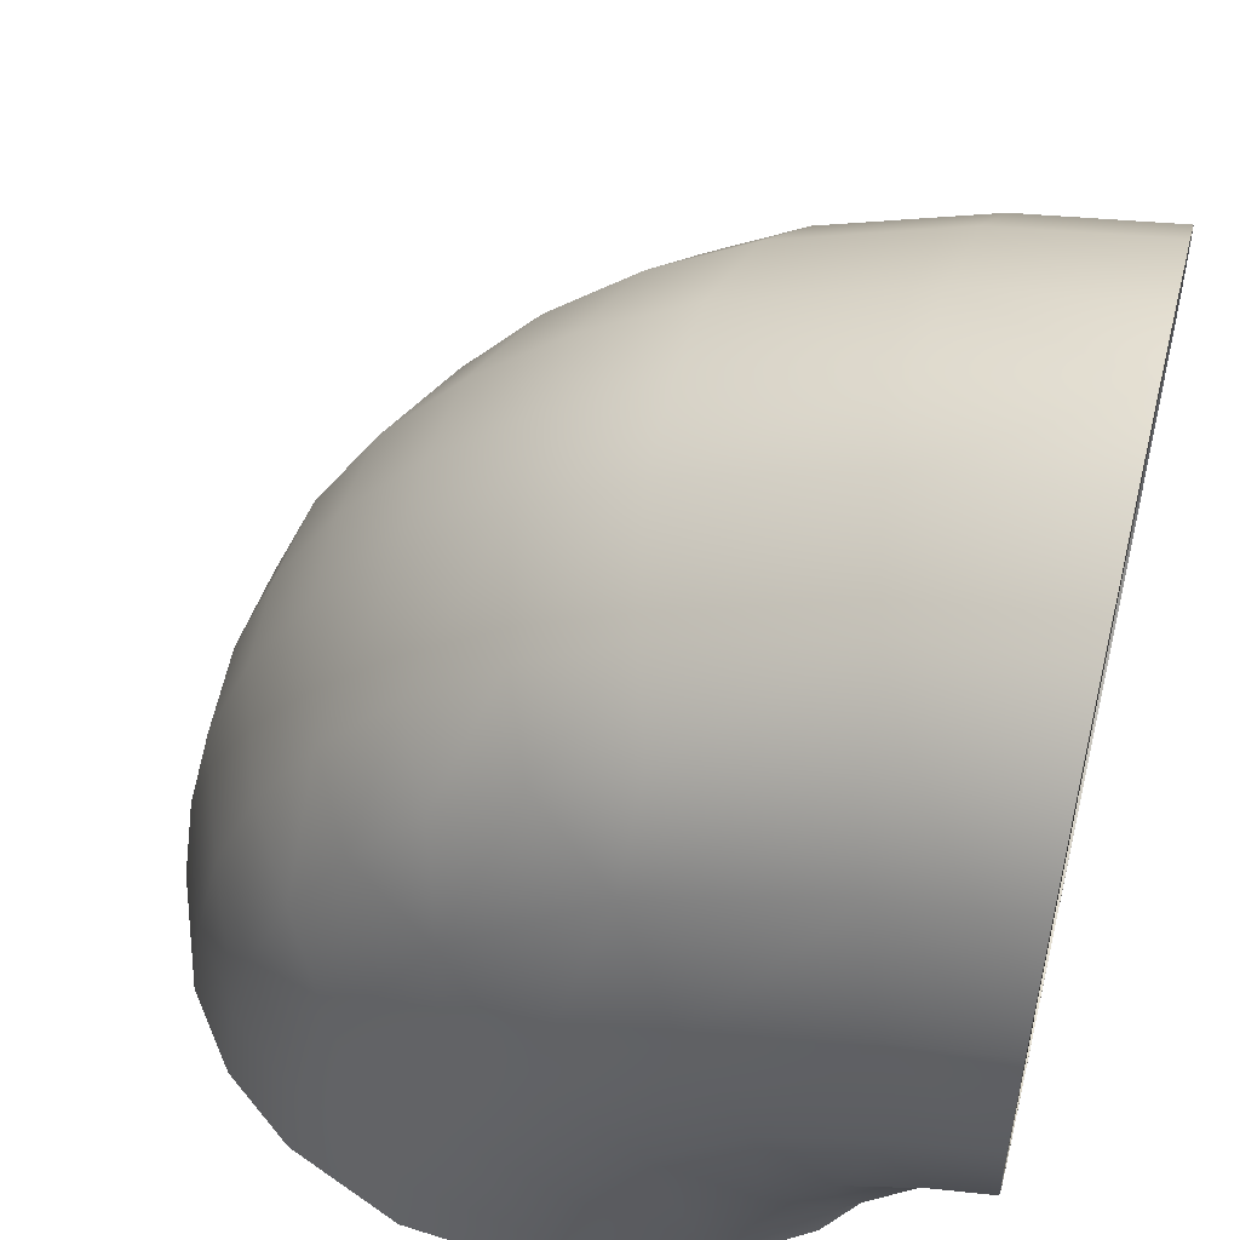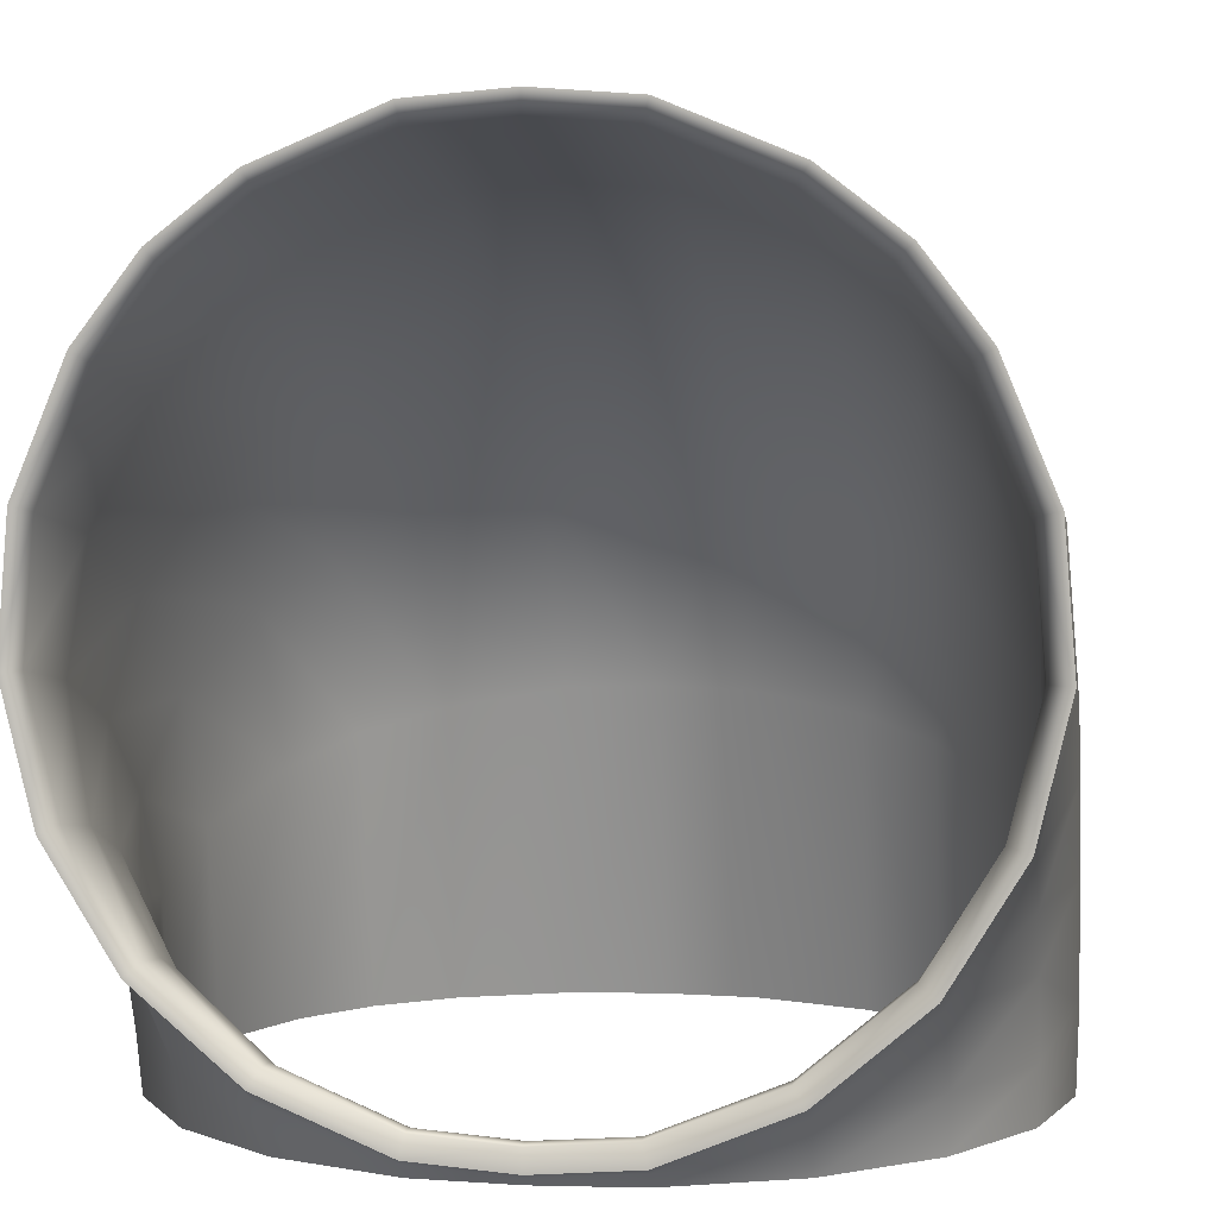
<metadata>
{"format":"obj","ext":"obj","renderer":"f3d","projection":"perspective","resolution":1024,"background":"white","views":[{"elev":52.3,"azim":104.3,"up":"+Y"},{"elev":3.7,"azim":9.1,"up":"+Z"}]}
</metadata>
<code>
g ENV_S01_Vacuum_Corner_Yellow_MO
v 0.5915 -2.532 2.479
v 1.073e-05 -2.54 2.394
v 1.073e-05 -2.532 2.525
v 0.5602 -2.54 2.35
v 1.324 -2.533 2.175
v 1.254 -2.54 2.063
v 1.797 -2.535 1.812
v 1.702 -2.541 1.719
v 2.16 -2.536 1.339
v 2.046 -2.542 1.27
v 2.464 -2.539 0.6074
v 2.334 -2.543 0.5769
v 2.526 -2.541 -0.1825
v 2.392 -2.544 -0.1714
v 2.341 -2.544 -0.9529
v 2.217 -2.546 -0.9013
v 1.927 -2.546 -1.628
v 1.825 -2.547 -1.541
v 1.324 -2.548 -2.143
v 1.254 -2.548 -2.029
v 0.5915 -2.549 -2.446
v 0.5602 -2.548 -2.316
v 1.073e-05 -2.548 -2.36
v 1.073e-05 -2.549 -2.493
v 0.5895 -2.438 -2.556
v 1.073e-05 -2.422 -2.556
v 1.073e-05 -2.484 -2.557
v 0.5599 -2.378 -2.556
v 1.319 -2.135 -2.556
v 1.253 -2.091 -2.555
v 1.92 -1.623 -2.554
v 1.824 -1.603 -2.554
v 2.333 -0.9492 -2.552
v 2.216 -0.9638 -2.553
v 2.518 -0.1812 -2.55
v 2.391 -0.2342 -2.552
v 2.456 0.6061 -2.548
v 2.332 0.5137 -2.55
v 2.153 1.336 -2.546
v 2.045 1.207 -2.549
v 1.791 1.807 -2.544
v 1.701 1.655 -2.548
v 1.319 2.169 -2.543
v 1.253 1.998 -2.548
v 0.5895 2.471 -2.543
v 0.5599 2.286 -2.547
v 1.073e-05 2.33 -2.547
v 1.073e-05 2.518 -2.542
v 0.5599 2.286 -2.547
v 1.073e-05 2.33 -2.547
v 1.073e-05 1.881 -0.5993
v 0.5573 1.841 -0.6159
v 1.253 1.998 -2.548
v 0.5573 1.079 0.6298
v 1.073e-05 1.112 0.6578
v 1.247 1.581 -0.7241
v 1.701 1.655 -2.548
v 1.247 0.865 0.447
v 0.5573 -0.03146 1.578
v 1.073e-05 -0.00894 1.615
v 1.693 1.27 -0.8537
v 2.045 1.207 -2.549
v 1.693 0.6088 0.2281
v 1.247 -0.1785 1.338
v 0.5573 -1.36 2.13
v 1.073e-05 -1.35 2.172
v 1.073e-05 -2.54 2.394
v 0.5602 -2.54 2.35
v 1.254 -2.54 2.063
v 1.247 -1.428 1.857
v 1.702 -2.541 1.719
v 1.693 -1.51 1.53
v 2.046 -2.542 1.27
v 1.693 -0.3546 1.051
v 2.035 -1.617 1.104
v 2.334 -2.543 0.5769
v 2.035 -0.584 0.6766
v 2.321 -1.781 0.444
v 2.392 -2.544 -0.1714
v 2.035 0.275 -0.057
v 2.38 -1.959 -0.2679
v 2.217 -2.546 -0.9013
v 2.321 -0.9391 0.09728
v 2.035 0.8642 -1.022
v 2.332 0.5137 -2.55
v 2.205 -2.133 -0.9622
v 1.825 -2.547 -1.541
v 2.38 -1.322 -0.5278
v 2.321 -0.2417 -0.4983
v 2.321 0.2367 -1.284
v 2.391 -0.2342 -2.552
v 1.815 -2.285 -1.571
v 1.254 -2.548 -2.029
v 2.205 -1.696 -1.138
v 2.38 -0.7992 -0.9745
v 2.38 -0.4405 -1.566
v 2.216 -0.9638 -2.553
v 1.247 -2.401 -2.035
v 0.5602 -2.548 -2.316
v 1.815 -2.023 -1.672
v 2.205 -1.343 -1.439
v 2.205 -1.101 -1.841
v 1.824 -1.603 -2.554
v 0.5573 -2.469 -2.308
v 1.073e-05 -2.548 -2.36
v 1.073e-05 -2.48 -2.35
v 1.073e-05 -2.443 -2.356
v 1.247 -2.273 -2.079
v 1.815 -1.82 -1.846
v 1.815 -1.68 -2.082
v 1.253 -2.091 -2.555
v 0.5573 -2.42 -2.319
v 1.073e-05 -2.43 -2.367
v 1.247 -2.183 -2.156
v 1.247 -2.121 -2.265
v 0.5599 -2.378 -2.556
v 0.5573 -2.397 -2.339
v 1.073e-05 -2.421 -2.39
v 0.5573 -2.381 -2.374
v 1.073e-05 -2.422 -2.556
v -0.5915 -2.532 2.479
v 1.073e-05 -2.532 2.525
v 1.073e-05 -2.54 2.394
v -0.5602 -2.54 2.35
v -1.324 -2.533 2.175
v -1.254 -2.54 2.063
v -1.797 -2.535 1.812
v -1.702 -2.541 1.719
v -2.16 -2.536 1.339
v -2.046 -2.542 1.27
v -2.464 -2.539 0.6074
v -2.334 -2.543 0.5769
v -2.526 -2.541 -0.1825
v -2.392 -2.544 -0.1714
v -2.341 -2.544 -0.9529
v -2.217 -2.546 -0.9013
v -1.927 -2.546 -1.628
v -1.825 -2.547 -1.541
v -1.324 -2.548 -2.143
v -1.254 -2.548 -2.029
v -0.5915 -2.549 -2.446
v -0.5602 -2.548 -2.316
v 1.073e-05 -2.548 -2.36
v 1.073e-05 -2.549 -2.493
v -0.5896 -2.438 -2.556
v 1.073e-05 -2.484 -2.557
v 1.073e-05 -2.422 -2.556
v -0.56 -2.378 -2.556
v -1.32 -2.135 -2.556
v -1.253 -2.091 -2.555
v -1.92 -1.623 -2.554
v -1.824 -1.603 -2.554
v -2.333 -0.9492 -2.552
v -2.216 -0.9638 -2.553
v -2.518 -0.1812 -2.55
v -2.391 -0.2342 -2.552
v -2.456 0.6061 -2.548
v -2.332 0.5137 -2.55
v -2.153 1.336 -2.546
v -2.045 1.207 -2.549
v -1.791 1.807 -2.544
v -1.701 1.655 -2.548
v -1.32 2.169 -2.543
v -1.253 1.998 -2.548
v -0.5896 2.471 -2.543
v -0.56 2.286 -2.547
v 1.073e-05 2.33 -2.547
v 1.073e-05 2.518 -2.542
v -0.56 2.286 -2.547
v 1.073e-05 1.881 -0.5993
v 1.073e-05 2.33 -2.547
v -0.5573 1.841 -0.6159
v -1.253 1.998 -2.548
v -0.5573 1.079 0.6298
v 1.073e-05 1.112 0.6578
v -1.247 1.581 -0.7241
v -1.701 1.655 -2.548
v -1.247 0.865 0.447
v -0.5573 -0.03146 1.578
v 1.073e-05 -0.00894 1.615
v -1.693 1.27 -0.8537
v -2.045 1.207 -2.549
v -1.693 0.6088 0.2281
v -1.247 -0.1785 1.338
v -0.5573 -1.36 2.13
v 1.073e-05 -1.35 2.172
v 1.073e-05 -2.54 2.394
v -0.5602 -2.54 2.35
v -1.254 -2.54 2.063
v -1.247 -1.428 1.857
v -1.702 -2.541 1.719
v -1.693 -1.51 1.53
v -2.046 -2.542 1.27
v -1.693 -0.3546 1.051
v -2.035 -1.617 1.104
v -2.334 -2.543 0.5769
v -2.035 -0.584 0.6766
v -2.321 -1.781 0.444
v -2.392 -2.544 -0.1714
v -2.035 0.275 -0.057
v -2.38 -1.959 -0.2679
v -2.217 -2.546 -0.9013
v -2.321 -0.9391 0.09728
v -2.035 0.8642 -1.022
v -2.332 0.5137 -2.55
v -2.206 -2.133 -0.9622
v -1.825 -2.547 -1.541
v -2.38 -1.322 -0.5278
v -2.321 -0.2417 -0.4983
v -2.321 0.2367 -1.284
v -2.391 -0.2342 -2.552
v -1.815 -2.285 -1.571
v -1.254 -2.548 -2.029
v -2.206 -1.696 -1.138
v -2.38 -0.7992 -0.9745
v -2.38 -0.4405 -1.566
v -2.216 -0.9638 -2.553
v -1.247 -2.401 -2.035
v -0.5602 -2.548 -2.316
v -1.815 -2.023 -1.672
v -2.206 -1.343 -1.439
v -2.206 -1.101 -1.841
v -1.824 -1.603 -2.554
v -0.5573 -2.469 -2.308
v 1.073e-05 -2.548 -2.36
v 1.073e-05 -2.48 -2.35
v 1.073e-05 -2.443 -2.356
v -1.247 -2.273 -2.079
v -1.815 -1.82 -1.846
v -1.815 -1.68 -2.082
v -1.253 -2.091 -2.555
v -0.5573 -2.42 -2.319
v 1.073e-05 -2.43 -2.367
v -1.247 -2.183 -2.156
v -1.247 -2.121 -2.265
v -0.56 -2.378 -2.556
v -0.5573 -2.397 -2.339
v 1.073e-05 -2.421 -2.39
v -0.5573 -2.381 -2.374
v 1.073e-05 -2.422 -2.556
v 1.073e-05 -2.549 -2.493
v 1.073e-05 -2.524 -2.511
v -0.5929 -2.504 -2.475
v -0.5915 -2.549 -2.446
v 1.073e-05 -2.484 -2.557
v -1.324 -2.548 -2.143
v -0.5896 -2.438 -2.556
v -1.327 -2.372 -2.235
v -1.927 -2.546 -1.628
v -1.32 -2.135 -2.556
v -1.931 -2.239 -1.723
v -2.341 -2.544 -0.9529
v -1.931 -1.717 -2.218
v -1.92 -1.623 -2.554
v -2.347 -1.012 -2.208
v -2.333 -0.9492 -2.552
v -2.347 -1.204 -1.732
v -2.532 -0.2705 -2.04
v -2.518 -0.1812 -2.55
v -2.347 -2.117 -1.047
v -2.526 -2.541 -0.1825
v -2.347 -1.524 -1.357
v -2.532 -0.555 -1.335
v -2.47 0.4896 -1.867
v -2.456 0.6061 -2.548
v -2.532 -1.03 -0.7784
v -2.532 -2.166 -0.2423
v -2.464 -2.539 0.6074
v -2.47 0.1101 -0.9272
v -2.166 1.194 -1.708
v -2.153 1.336 -2.546
v -2.532 -1.652 -0.3964
v -2.47 -2.039 0.5297
v -2.16 -2.536 1.339
v -2.47 -0.5236 -0.1853
v -2.47 -1.353 0.3242
v -2.166 0.7264 -0.5494
v -1.801 1.649 -1.604
v -1.791 1.807 -2.544
v -1.32 2.169 -2.543
v -2.166 -1.921 1.245
v -1.797 -2.535 1.812
v -2.166 -0.05413 0.3645
v -2.166 -1.076 0.9919
v -1.327 1.998 -1.525
v -0.5896 2.471 -2.543
v -1.801 -1.844 1.707
v -1.324 -2.533 2.175
v -1.801 1.302 -0.5946
v -0.5929 2.29 -1.459
v 1.073e-05 2.518 -2.542
v 1.073e-05 2.335 -1.449
v -1.801 0.9477 -0.01616
v -1.327 1.622 -0.4313
v -0.5929 1.89 -0.295
v 1.073e-05 1.931 -0.274
v -1.327 1.239 0.1952
v -0.5929 1.482 0.3718
v 1.073e-05 1.519 0.3989
v -1.801 0.5069 0.4993
v -1.327 0.7613 0.7536
v -0.5929 0.9737 0.966
v 1.073e-05 1.006 0.9986
v -1.801 -0.008552 0.94
v -1.327 0.2029 1.231
v -0.5929 0.3794 1.474
v 1.073e-05 0.4065 1.511
v -1.801 -0.5869 1.294
v -1.327 -0.4236 1.615
v -0.5929 -0.2873 1.882
v 1.073e-05 -0.2664 1.923
v -1.801 -1.206 1.553
v -1.327 -1.094 1.895
v -0.5929 -1.001 2.18
v 1.073e-05 -0.9868 2.224
v -1.327 -1.785 2.062
v -0.5915 -2.532 2.479
v -0.5929 -1.736 2.359
v 1.073e-05 -1.729 2.404
v 1.073e-05 -2.532 2.525
v 0.5929 2.29 -1.459
v 1.073e-05 2.335 -1.449
v 1.073e-05 2.518 -2.542
v 0.5895 2.471 -2.543
v 0.5929 1.89 -0.295
v 1.073e-05 1.931 -0.274
v 1.327 1.998 -1.525
v 1.319 2.169 -2.543
v 1.327 1.622 -0.4313
v 0.5929 1.482 0.3718
v 1.073e-05 1.519 0.3989
v 1.801 1.649 -1.604
v 1.791 1.807 -2.544
v 2.153 1.336 -2.546
v 1.801 1.302 -0.5946
v 1.327 1.239 0.1952
v 0.5929 0.9737 0.966
v 1.073e-05 1.006 0.9986
v 2.166 1.194 -1.708
v 2.456 0.6061 -2.548
v 2.166 0.7264 -0.5494
v 1.801 0.9477 -0.01616
v 1.327 0.7613 0.7536
v 0.5929 0.3794 1.474
v 1.073e-05 0.4065 1.511
v 2.47 0.4896 -1.867
v 2.518 -0.1812 -2.55
v 1.801 0.5069 0.4993
v 1.327 0.2029 1.231
v 0.5929 -0.2873 1.882
v 1.073e-05 -0.2664 1.923
v 2.166 -0.05413 0.3645
v 1.801 -0.008552 0.94
v 1.327 -0.4236 1.615
v 0.5929 -1.001 2.18
v 1.073e-05 -0.9868 2.224
v 1.801 -0.5869 1.294
v 1.327 -1.094 1.895
v 0.5929 -1.736 2.359
v 1.073e-05 -1.729 2.404
v 1.073e-05 -2.532 2.525
v 0.5915 -2.532 2.479
v 1.327 -1.785 2.062
v 1.324 -2.533 2.175
v 1.801 -1.844 1.707
v 1.797 -2.535 1.812
v 1.801 -1.206 1.553
v 2.166 -1.921 1.245
v 2.16 -2.536 1.339
v 2.166 -1.076 0.9919
v 2.47 -2.039 0.5297
v 2.464 -2.539 0.6074
v 2.47 -1.353 0.3242
v 2.532 -2.166 -0.2423
v 2.526 -2.541 -0.1825
v 2.47 -0.5236 -0.1853
v 2.347 -2.117 -1.047
v 2.341 -2.544 -0.9529
v 2.532 -1.652 -0.3964
v 2.47 0.1101 -0.9272
v 2.532 -1.03 -0.7784
v 1.931 -2.239 -1.723
v 1.927 -2.546 -1.628
v 2.532 -0.555 -1.335
v 2.347 -1.524 -1.357
v 2.532 -0.2705 -2.04
v 2.333 -0.9492 -2.552
v 2.347 -1.204 -1.732
v 2.347 -1.012 -2.208
v 1.92 -1.623 -2.554
v 1.931 -1.717 -2.218
v 1.319 -2.135 -2.556
v 1.327 -2.372 -2.235
v 0.5895 -2.438 -2.556
v 1.324 -2.548 -2.143
v 0.5929 -2.504 -2.475
v 1.073e-05 -2.484 -2.557
v 0.5915 -2.549 -2.446
v 1.073e-05 -2.524 -2.511
v 1.073e-05 -2.549 -2.493
g ENV_S01_Vacuum_Corner_Yellow_MO_0
f 3 2 1
f 2 4 1
f 1 4 5
f 4 6 5
f 5 6 7
f 6 8 7
f 7 8 9
f 8 10 9
f 9 10 11
f 10 12 11
f 11 12 13
f 12 14 13
f 13 14 15
f 14 16 15
f 15 16 17
f 16 18 17
f 17 18 19
f 18 20 19
f 19 20 21
f 20 22 21
f 21 22 23
f 24 21 23
f 27 26 25
f 26 28 25
f 25 28 29
f 28 30 29
f 29 30 31
f 30 32 31
f 31 32 33
f 32 34 33
f 33 34 35
f 34 36 35
f 35 36 37
f 36 38 37
f 37 38 39
f 38 40 39
f 39 40 41
f 40 42 41
f 41 42 43
f 42 44 43
f 43 44 45
f 44 46 45
f 45 46 47
f 48 45 47
f 51 50 49
f 52 51 49
f 52 49 53
f 51 52 54
f 55 51 54
f 56 52 53
f 56 53 57
f 54 52 58
f 52 56 58
f 55 54 59
f 60 55 59
f 61 56 57
f 61 57 62
f 58 56 63
f 56 61 63
f 54 58 64
f 59 54 64
f 60 59 65
f 66 60 65
f 66 65 67
f 65 68 67
f 69 68 65
f 65 59 70
f 70 69 65
f 59 64 70
f 71 69 70
f 72 71 70
f 70 64 72
f 73 71 72
f 64 58 74
f 64 74 72
f 58 63 74
f 75 73 72
f 72 74 75
f 76 73 75
f 74 63 77
f 74 77 75
f 78 76 75
f 75 77 78
f 79 76 78
f 63 80 77
f 63 61 80
f 81 79 78
f 82 79 81
f 77 83 78
f 77 80 83
f 78 83 81
f 61 84 80
f 84 61 62
f 84 62 85
f 86 82 81
f 87 82 86
f 83 88 81
f 81 88 86
f 80 89 83
f 80 84 89
f 83 89 88
f 90 84 85
f 84 90 89
f 90 85 91
f 92 87 86
f 93 87 92
f 88 94 86
f 86 94 92
f 89 95 88
f 89 90 95
f 88 95 94
f 96 90 91
f 90 96 95
f 96 91 97
f 98 93 92
f 99 93 98
f 94 100 92
f 92 100 98
f 95 101 94
f 95 96 101
f 94 101 100
f 102 96 97
f 96 102 101
f 102 97 103
f 104 99 98
f 105 99 104
f 106 105 104
f 106 104 107
f 100 108 98
f 98 108 104
f 101 109 100
f 101 102 109
f 100 109 108
f 110 102 103
f 102 110 109
f 110 103 111
f 104 112 107
f 108 112 104
f 107 112 113
f 109 114 108
f 109 110 114
f 108 114 112
f 115 110 111
f 110 115 114
f 115 111 116
f 112 117 113
f 114 117 112
f 114 115 117
f 113 117 118
f 119 115 116
f 115 119 117
f 117 119 118
f 119 116 120
f 118 119 120
f 123 122 121
f 124 123 121
f 124 121 125
f 126 124 125
f 126 125 127
f 128 126 127
f 128 127 129
f 130 128 129
f 130 129 131
f 132 130 131
f 132 131 133
f 134 132 133
f 134 133 135
f 136 134 135
f 136 135 137
f 138 136 137
f 138 137 139
f 140 138 139
f 140 139 141
f 142 140 141
f 142 141 143
f 141 144 143
f 147 146 145
f 148 147 145
f 148 145 149
f 150 148 149
f 150 149 151
f 152 150 151
f 152 151 153
f 154 152 153
f 154 153 155
f 156 154 155
f 156 155 157
f 158 156 157
f 158 157 159
f 160 158 159
f 160 159 161
f 162 160 161
f 162 161 163
f 164 162 163
f 164 163 165
f 166 164 165
f 166 165 167
f 165 168 167
f 171 170 169
f 170 172 169
f 169 172 173
f 172 170 174
f 170 175 174
f 172 176 173
f 173 176 177
f 172 174 178
f 176 172 178
f 174 175 179
f 175 180 179
f 176 181 177
f 177 181 182
f 176 178 183
f 181 176 183
f 178 174 184
f 174 179 184
f 179 180 185
f 180 186 185
f 185 186 187
f 188 185 187
f 188 189 185
f 179 185 190
f 189 190 185
f 184 179 190
f 189 191 190
f 191 192 190
f 184 190 192
f 191 193 192
f 178 184 194
f 194 184 192
f 183 178 194
f 193 195 192
f 194 192 195
f 193 196 195
f 183 194 197
f 197 194 195
f 196 198 195
f 197 195 198
f 196 199 198
f 200 183 197
f 181 183 200
f 199 201 198
f 199 202 201
f 203 197 198
f 200 197 203
f 203 198 201
f 204 181 200
f 181 204 182
f 182 204 205
f 202 206 201
f 202 207 206
f 208 203 201
f 208 201 206
f 209 200 203
f 204 200 209
f 209 203 208
f 204 210 205
f 210 204 209
f 205 210 211
f 207 212 206
f 207 213 212
f 214 208 206
f 214 206 212
f 215 209 208
f 210 209 215
f 215 208 214
f 210 216 211
f 216 210 215
f 211 216 217
f 213 218 212
f 213 219 218
f 220 214 212
f 220 212 218
f 221 215 214
f 216 215 221
f 221 214 220
f 216 222 217
f 222 216 221
f 217 222 223
f 219 224 218
f 219 225 224
f 225 226 224
f 224 226 227
f 228 220 218
f 228 218 224
f 229 221 220
f 222 221 229
f 229 220 228
f 222 230 223
f 230 222 229
f 223 230 231
f 232 224 227
f 232 228 224
f 232 227 233
f 234 229 228
f 230 229 234
f 234 228 232
f 230 235 231
f 235 230 234
f 231 235 236
f 237 232 233
f 237 234 232
f 235 234 237
f 237 233 238
f 235 239 236
f 239 235 237
f 239 237 238
f 236 239 240
f 239 238 240
f 243 242 241
f 244 243 241
f 245 242 243
f 244 246 243
f 247 245 243
f 246 248 243
f 247 243 248
f 246 249 248
f 250 247 248
f 249 251 248
f 249 252 251
f 250 248 253
f 251 253 248
f 254 250 253
f 254 253 255
f 256 254 255
f 257 255 253
f 257 253 251
f 256 255 258
f 258 255 257
f 259 256 258
f 252 260 251
f 252 261 260
f 262 257 251
f 260 262 251
f 263 258 257
f 263 257 262
f 259 258 264
f 264 258 263
f 265 259 264
f 266 263 262
f 266 262 260
f 261 267 260
f 261 268 267
f 269 264 263
f 269 263 266
f 265 264 270
f 270 264 269
f 271 265 270
f 272 266 260
f 267 272 260
f 268 273 267
f 268 274 273
f 275 269 266
f 275 266 272
f 276 272 267
f 273 276 267
f 276 275 272
f 277 270 269
f 277 269 275
f 271 270 278
f 278 270 277
f 279 271 278
f 280 279 278
f 274 281 273
f 274 282 281
f 283 275 276
f 283 277 275
f 284 276 273
f 281 284 273
f 284 283 276
f 285 280 278
f 286 280 285
f 282 287 281
f 282 288 287
f 289 278 277
f 285 278 289
f 290 286 285
f 291 286 290
f 292 291 290
f 293 289 277
f 293 277 283
f 294 285 289
f 290 285 294
f 294 289 293
f 292 290 295
f 295 290 294
f 296 292 295
f 297 294 293
f 295 294 297
f 296 295 298
f 298 295 297
f 299 296 298
f 300 293 283
f 297 293 300
f 298 297 301
f 301 297 300
f 299 298 302
f 302 298 301
f 303 299 302
f 304 300 283
f 301 300 304
f 304 283 284
f 302 301 305
f 305 301 304
f 303 302 306
f 306 302 305
f 307 303 306
f 308 304 284
f 305 304 308
f 306 305 309
f 309 305 308
f 307 306 310
f 310 306 309
f 311 307 310
f 312 308 284
f 309 308 312
f 312 284 281
f 287 312 281
f 313 309 312
f 310 309 313
f 313 312 287
f 311 310 314
f 314 310 313
f 315 311 314
f 316 313 287
f 314 313 316
f 288 316 287
f 288 317 316
f 315 314 318
f 318 314 316
f 317 318 316
f 319 315 318
f 317 320 318
f 320 319 318
f 323 322 321
f 324 323 321
f 321 322 325
f 322 326 325
f 324 321 327
f 328 324 327
f 321 325 329
f 327 321 329
f 325 326 330
f 326 331 330
f 328 327 332
f 333 328 332
f 334 333 332
f 327 329 335
f 332 327 335
f 329 325 336
f 325 330 336
f 330 331 337
f 331 338 337
f 339 334 332
f 340 334 339
f 332 335 341
f 339 332 341
f 335 329 342
f 329 336 342
f 335 342 341
f 336 330 343
f 330 337 343
f 337 338 344
f 338 345 344
f 346 340 339
f 347 340 346
f 342 336 348
f 336 343 348
f 343 337 349
f 337 344 349
f 344 345 350
f 345 351 350
f 342 348 352
f 341 342 352
f 348 343 353
f 343 349 353
f 348 353 352
f 349 344 354
f 344 350 354
f 350 351 355
f 351 356 355
f 353 349 357
f 349 354 357
f 354 350 358
f 350 355 358
f 355 356 359
f 356 360 359
f 360 361 359
f 361 362 359
f 355 359 363
f 359 362 363
f 358 355 363
f 362 364 363
f 363 364 365
f 358 363 365
f 364 366 365
f 354 358 367
f 357 354 367
f 367 358 365
f 365 366 368
f 367 365 368
f 366 369 368
f 357 367 370
f 370 367 368
f 353 357 370
f 352 353 370
f 368 369 371
f 370 368 371
f 369 372 371
f 352 370 373
f 373 370 371
f 371 372 374
f 373 371 374
f 372 375 374
f 376 352 373
f 341 352 376
f 374 375 377
f 375 378 377
f 379 373 374
f 376 373 379
f 379 374 377
f 380 341 376
f 339 341 380
f 346 339 380
f 381 376 379
f 380 376 381
f 381 379 377
f 377 378 382
f 378 383 382
f 346 380 384
f 384 380 381
f 385 381 377
f 385 377 382
f 384 381 385
f 386 346 384
f 386 347 346
f 387 347 386
f 388 384 385
f 386 384 388
f 388 385 382
f 389 387 386
f 389 386 388
f 390 387 389
f 389 388 391
f 391 390 389
f 391 388 382
f 392 390 391
f 391 382 393
f 393 392 391
f 382 383 393
f 394 392 393
f 383 395 393
f 396 394 393
f 393 395 396
f 397 394 396
f 395 398 396
f 399 397 396
f 396 398 400
f 399 396 400

</code>
